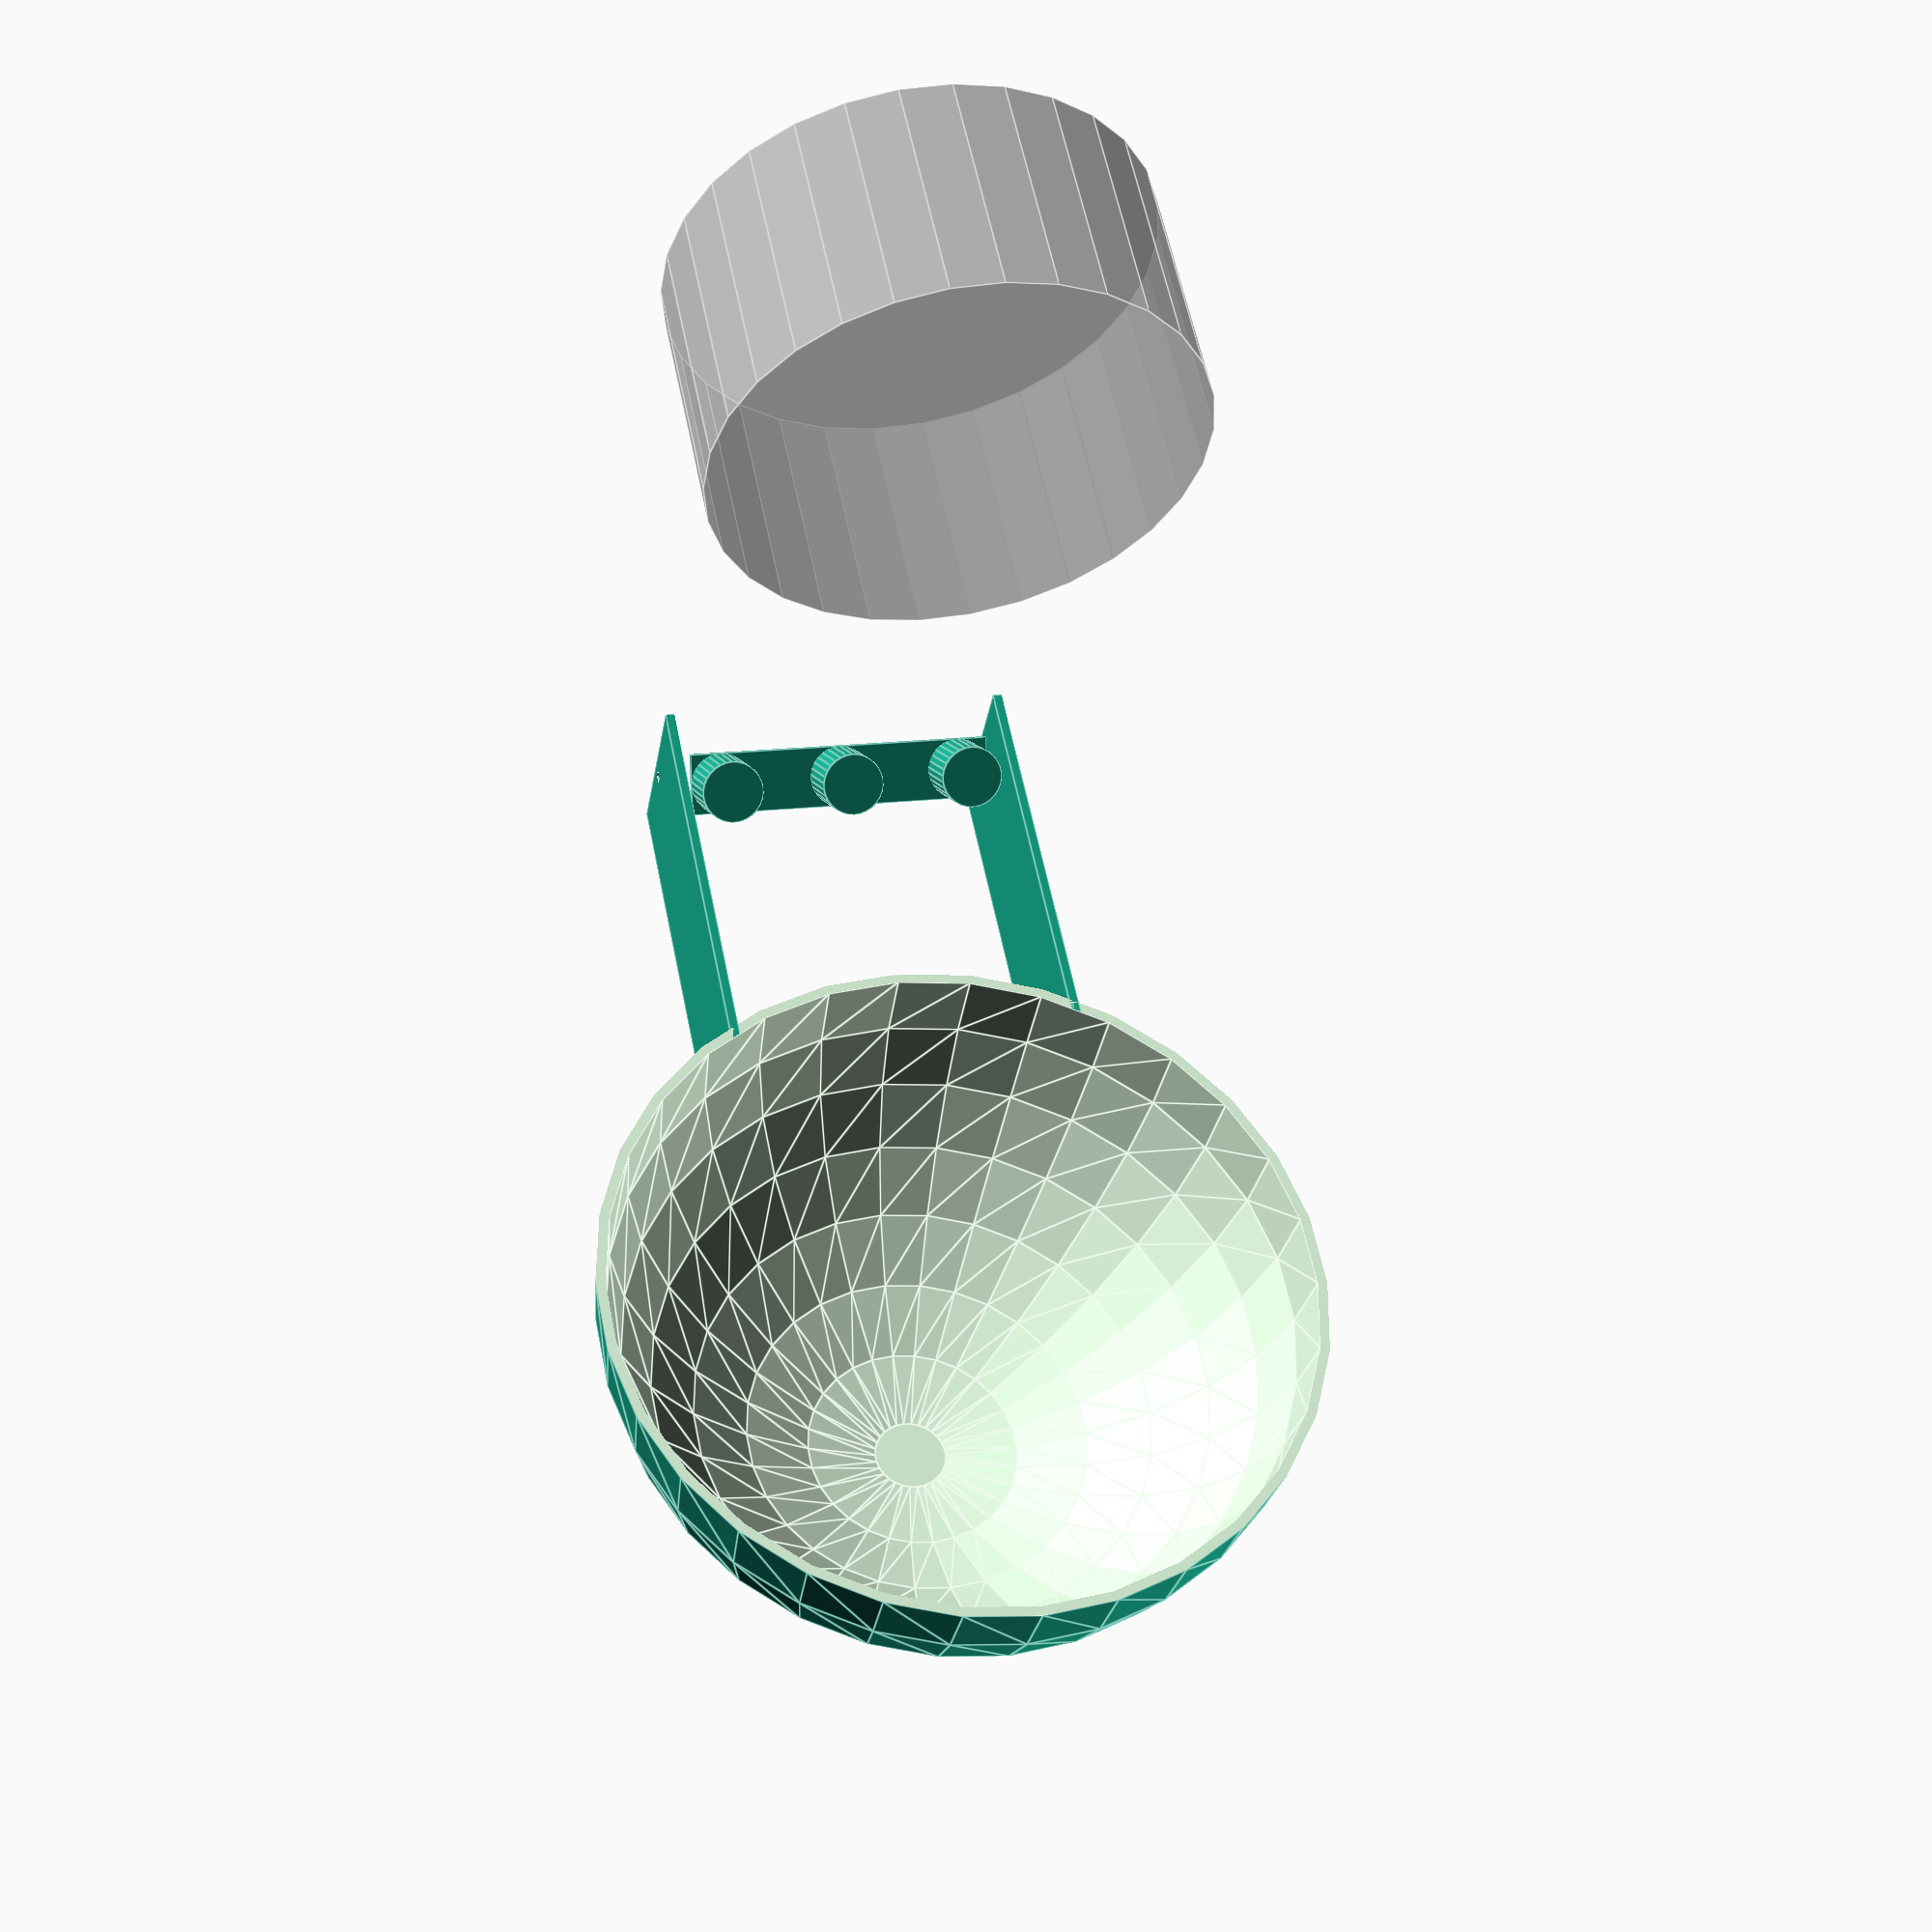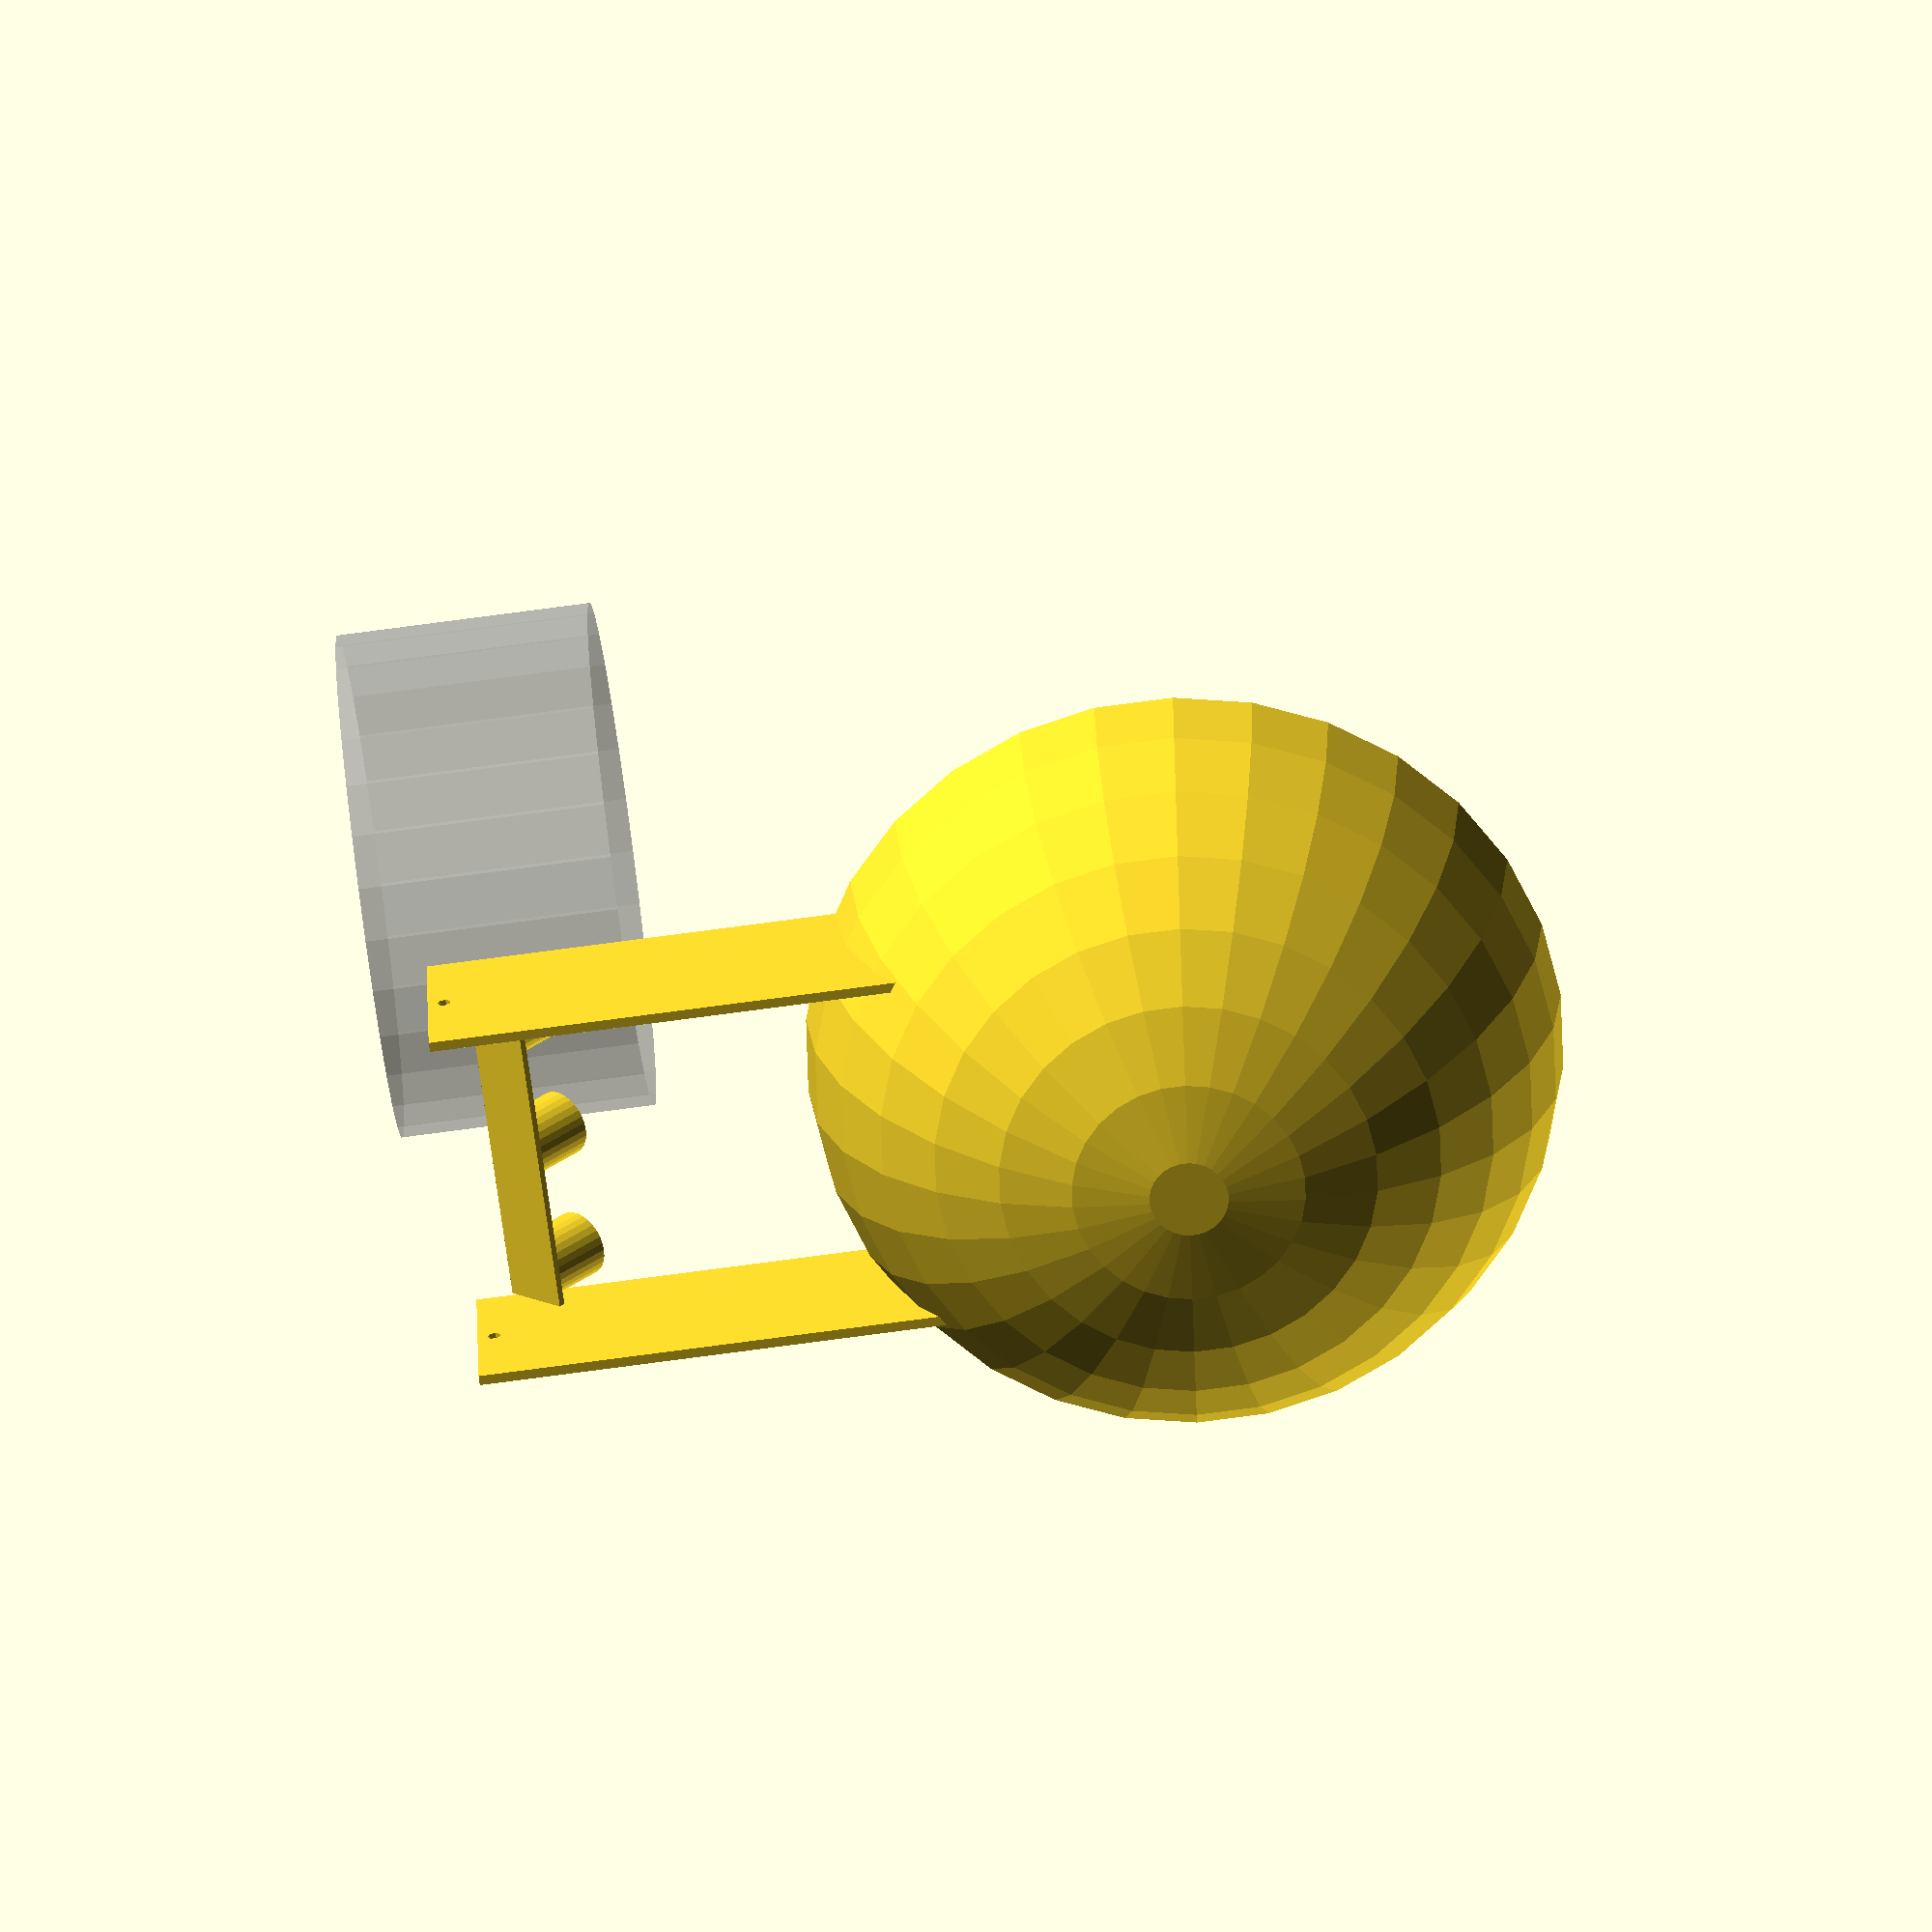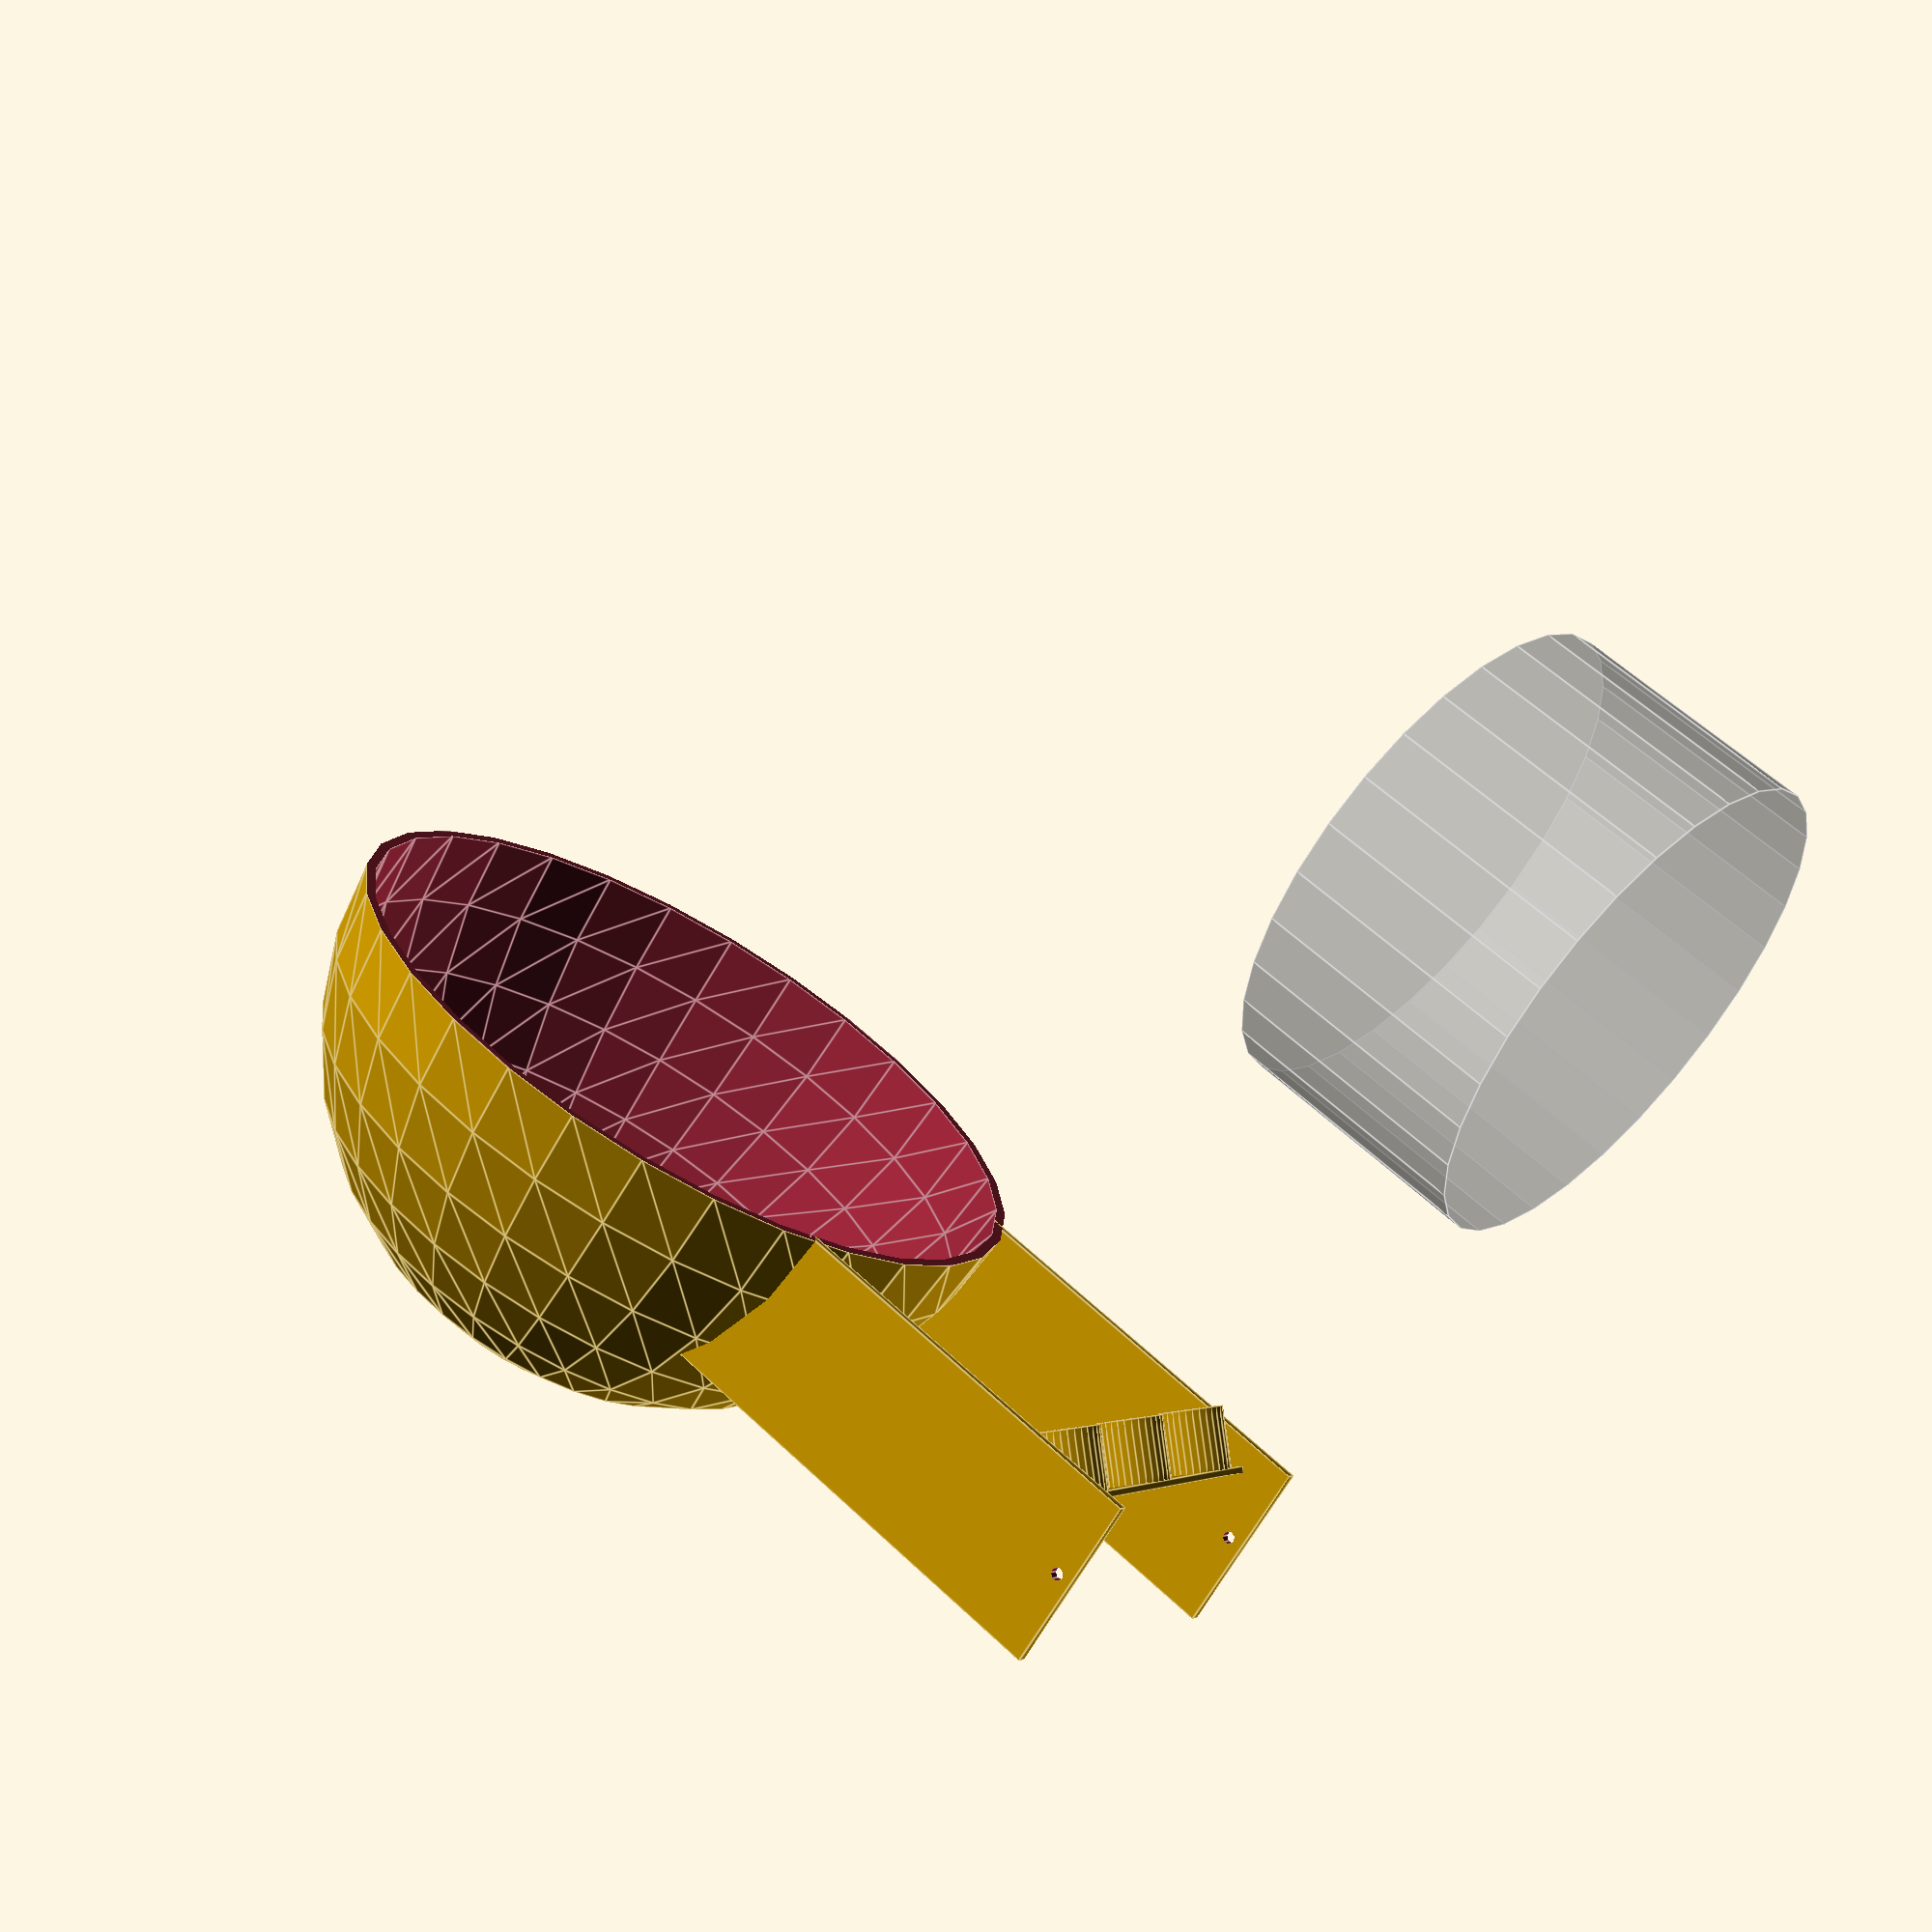
<openscad>
IN_MM = 25.4;

bowl_r = 3 * IN_MM; // TODO: measure
bowl_h = 3 * IN_MM; // TODO: measure
module food_bowl() {
    cylinder(r=bowl_r, h=bowl_h);
}

enclosure_th = 3;
enclosure_axle_r = 2;
sphere_r = sqrt(bowl_r * bowl_r + bowl_h * bowl_h) + enclosure_th;
enclosure_pivot_offset = 2 * sphere_r - enclosure_th - enclosure_axle_r;
enclosure_offset = [-enclosure_pivot_offset, 0, -sphere_r/4];
module enclosure() {
    difference() {
        union() {
            sphere(r=sphere_r + enclosure_th);
            translate([sphere_r, sphere_r/2, sphere_r/4])
                cube(
                    [2*sphere_r, enclosure_th, sphere_r/2],
                    center=true);
            translate([sphere_r, -sphere_r/2, sphere_r/4])
                cube(
                    [2*sphere_r, enclosure_th, sphere_r/2],
                    center=true);
        }
        sphere(r=sphere_r);
        translate([0, 0, -sphere_r / 2 - enclosure_th])
            cube([
                2 * (sphere_r + enclosure_th), 
                2 * (sphere_r + enclosure_th), 
                sphere_r + enclosure_th * 2], 
                center=true);
        translate([
            enclosure_pivot_offset,
            0,
            sphere_r / 4])
            rotate([90, 0, 0])
                cylinder(r=enclosure_axle_r, h=2*sphere_r, center=true);
    }
}

module servo() {
    
}

module rpi() {
    
}

camera_l = 20; // TODO: measure
camera_w = 100; // TODO: measure
camera_h = 20; // TODO: measure
camera_r = 10; // TODO: measure
cam_board_th = 2;


module camera() {
    cube([camera_l, camera_w, cam_board_th], center=true);
    cylinder(r=camera_r, h=camera_h);
    translate([0, camera_w/2 - camera_r, 0])
        cylinder(r=camera_r, h=camera_h);
    translate([0, -camera_w/2 + camera_r, 0])
        cylinder(r=camera_r, h=camera_h);
}

module housing() {
    
}

% translate(enclosure_offset)
    food_bowl();

module animated_enclosure() {
    rotate([0, abs(90 - $t * 180), 0])
        translate(enclosure_offset) {
            enclosure();
        }
}
animated_enclosure();
rotate([0, -45, 0])
    translate([0, 0, camera_h])
    camera();
</openscad>
<views>
elev=122.8 azim=279.7 roll=191.3 proj=p view=edges
elev=70.4 azim=85.1 roll=277.8 proj=o view=wireframe
elev=124.3 azim=223.3 roll=44.9 proj=p view=edges
</views>
